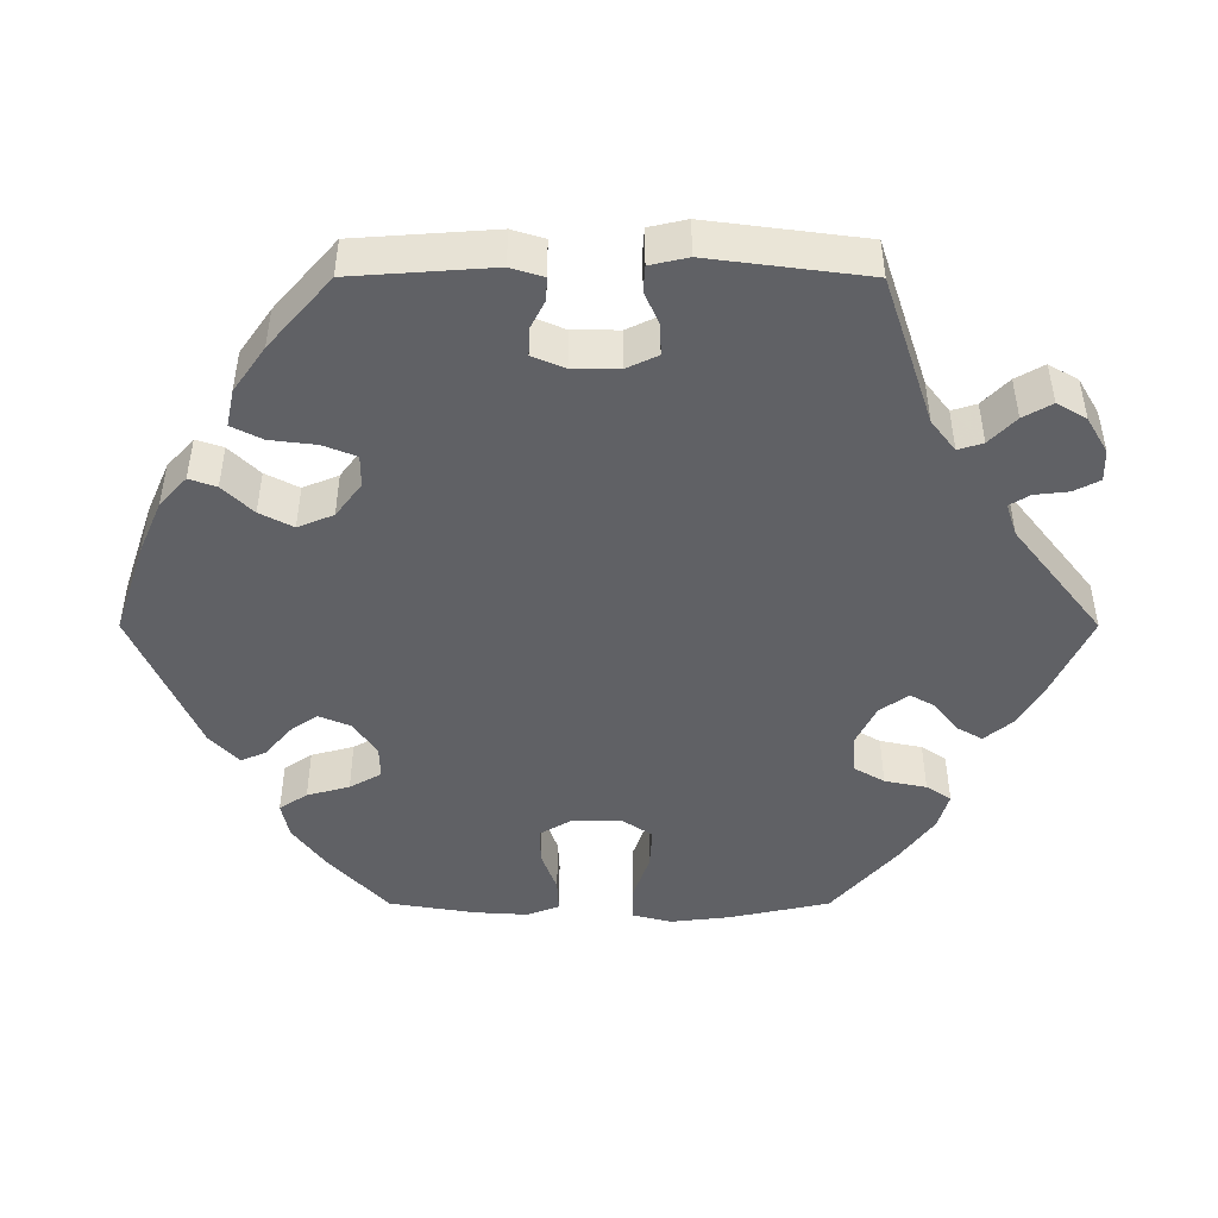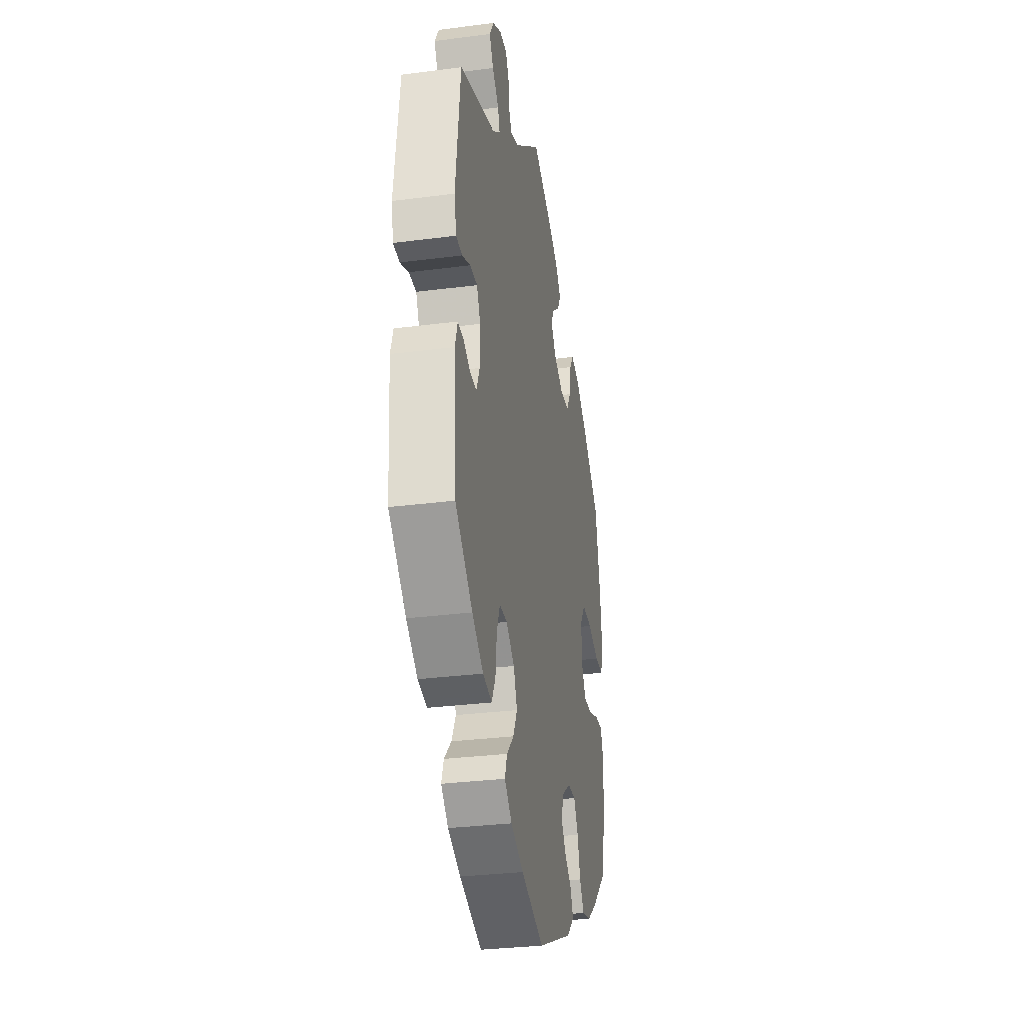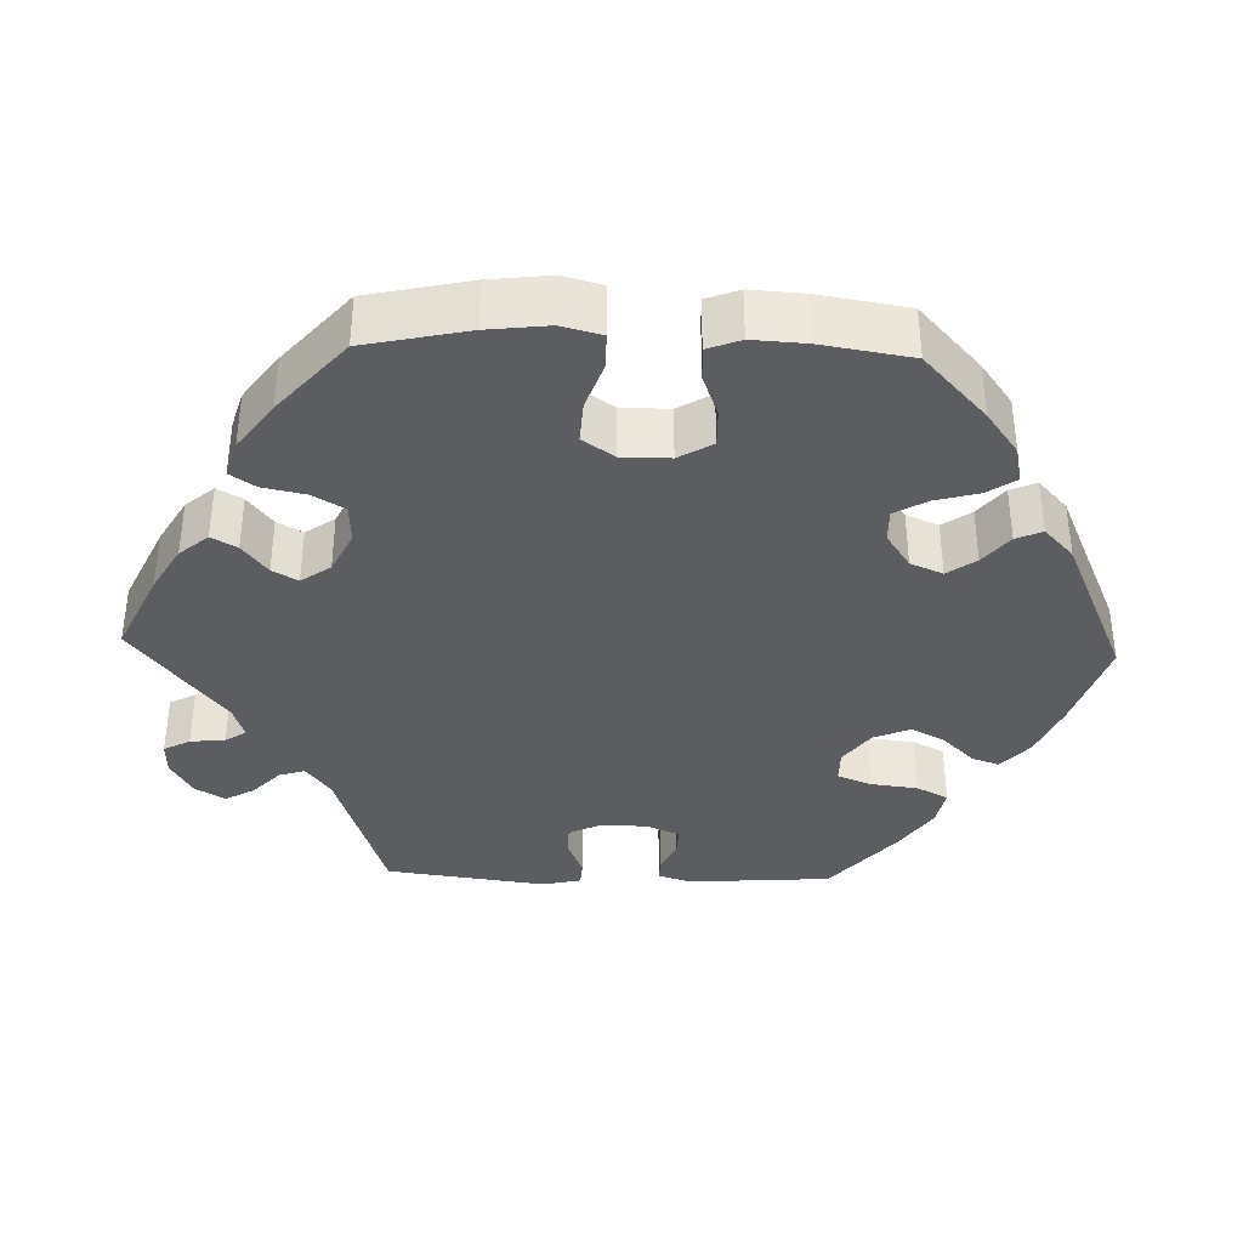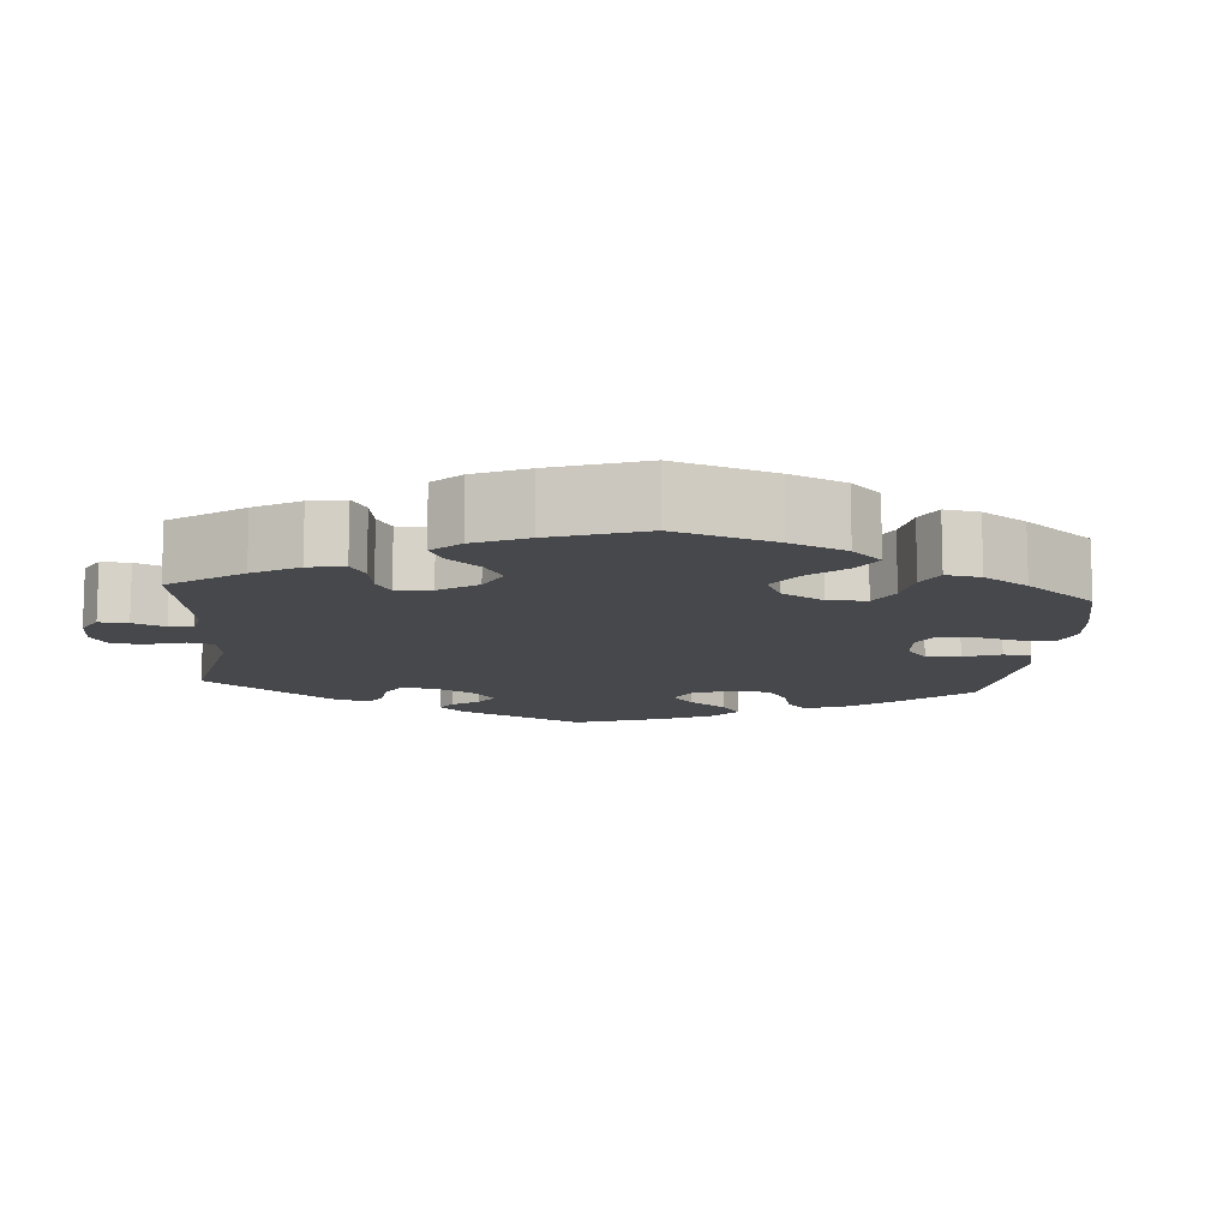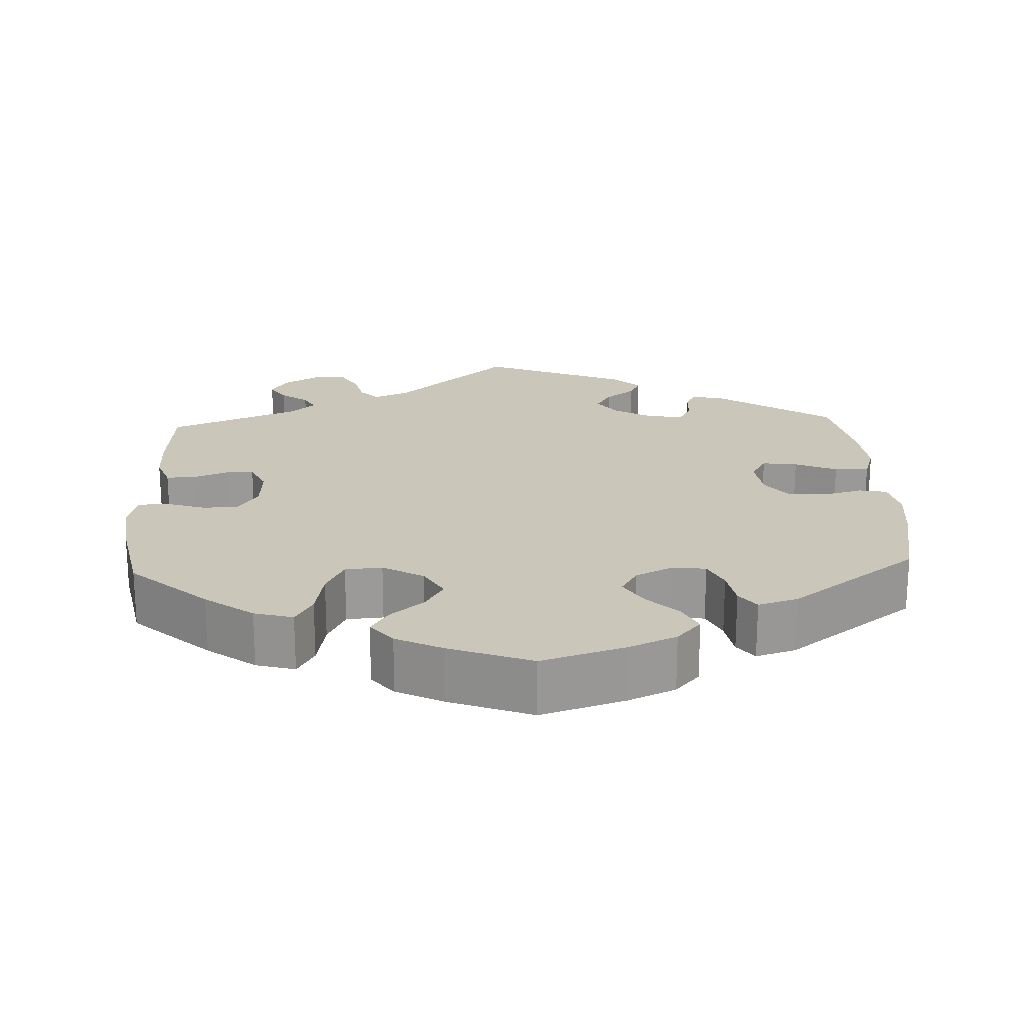
<metadata>
{"format":"obj","ext":"obj","renderer":"f3d","projection":"perspective","resolution":1024,"background":"white","views":[{"elev":-47.2,"azim":-90.1,"up":"+Y"},{"elev":-31.0,"azim":-79.5,"up":"+Z"},{"elev":-37.2,"azim":88.1,"up":"+Y"},{"elev":-11.6,"azim":55.1,"up":"+Y"},{"elev":21.1,"azim":117.2,"up":"+Y"}]}
</metadata>
<code>
v 0.417 0.07 -0.366
v 0.363 0.07 -0.406
v 0.317 0.07 -0.416
v 0.293 0.07 -0.38
v 0.278 0.07 -0.325
v 0.255 0.07 -0.284
v 0.213 0.07 -0.285
v 0.169 0.07 -0.315
v 0.152 0.07 -0.356
v 0.177 0.07 -0.392
v 0.216 0.07 -0.424
v 0.23 0.07 -0.457
v 0.191 0.07 -0.494
v 0.001 0.07 -0.578
v -0.119 0.07 -0.538
v -0.186 0.07 -0.509
v -0.225 0.07 -0.474
v -0.213 0.07 -0.439
v -0.175 0.07 -0.4
v -0.153 0.07 -0.357
v -0.172 0.07 -0.311
v -0.216 0.07 -0.278
v -0.257 0.07 -0.278
v -0.274 0.07 -0.321
v -0.281 0.07 -0.38
v -0.301 0.07 -0.42
v -0.349 0.07 -0.41
v -0.408 0.07 -0.369
v -0.5 0.07 -0.289
v -0.513 0.07 -0.108
v -0.5 0.07 -0.066
v -0.471 0.07 -0.067
v -0.433 0.07 -0.086
v -0.398 0.07 -0.087
v -0.38 0.07 -0.045
v -0.38 0.07 0.015
v -0.399 0.07 0.055
v -0.438 0.07 0.054
v -0.482 0.07 0.035
v -0.515 0.07 0.037
v -0.526 0.07 0.086
v -0.5 0.07 0.289
v -0.308 0.07 0.353
v -0.268 0.07 0.384
v -0.278 0.07 0.416
v -0.313 0.07 0.45
v -0.334 0.07 0.487
v -0.312 0.07 0.525
v -0.266 0.07 0.552
v -0.225 0.07 0.553
v -0.208 0.07 0.52
v -0.203 0.07 0.476
v -0.187 0.07 0.45
v -0.145 0.07 0.464
v -0.001 0.07 0.578
v 0.102 0.07 0.53
v 0.16 0.07 0.496
v 0.19 0.07 0.46
v 0.172 0.07 0.428
v 0.133 0.07 0.397
v 0.115 0.07 0.365
v 0.141 0.07 0.328
v 0.194 0.07 0.302
v 0.243 0.07 0.305
v 0.266 0.07 0.345
v 0.277 0.07 0.399
v 0.298 0.07 0.431
v 0.345 0.07 0.417
v 0.405 0.07 0.373
v 0.5 0.07 0.29
v 0.528 0.07 0.16
v 0.537 0.07 0.083
v 0.524 0.07 0.032
v 0.479 0.07 0.032
v 0.419 0.07 0.053
v 0.366 0.07 0.056
v 0.339 0.07 0.016
v 0.339 0.07 -0.045
v 0.364 0.07 -0.088
v 0.411 0.07 -0.087
v 0.465 0.07 -0.067
v 0.507 0.07 -0.065
v 0.523 0.07 -0.107
v 0.519 0.07 -0.175
v 0.501 0.07 -0.288
v 0.417 0 -0.366
v 0.363 0 -0.406
v 0.317 0 -0.416
v 0.293 0 -0.38
v 0.278 0 -0.325
v 0.255 0 -0.284
v 0.213 0 -0.285
v 0.169 0 -0.315
v 0.152 0 -0.356
v 0.177 0 -0.392
v 0.216 0 -0.424
v 0.23 0 -0.457
v 0.191 0 -0.494
v 0.001 0 -0.578
v -0.119 0 -0.538
v -0.186 0 -0.509
v -0.225 0 -0.474
v -0.213 0 -0.439
v -0.175 0 -0.4
v -0.153 0 -0.357
v -0.172 0 -0.311
v -0.216 0 -0.278
v -0.257 0 -0.278
v -0.274 0 -0.321
v -0.281 0 -0.38
v -0.301 0 -0.42
v -0.349 0 -0.41
v -0.408 0 -0.369
v -0.5 0 -0.289
v -0.513 0 -0.108
v -0.5 0 -0.066
v -0.471 0 -0.067
v -0.433 0 -0.086
v -0.398 0 -0.087
v -0.38 0 -0.045
v -0.38 0 0.015
v -0.399 0 0.055
v -0.438 0 0.054
v -0.482 0 0.035
v -0.515 0 0.037
v -0.526 0 0.086
v -0.5 0 0.289
v -0.308 0 0.353
v -0.268 0 0.384
v -0.278 0 0.416
v -0.313 0 0.45
v -0.334 0 0.487
v -0.312 0 0.525
v -0.266 0 0.552
v -0.225 0 0.553
v -0.208 0 0.52
v -0.203 0 0.476
v -0.187 0 0.45
v -0.145 0 0.464
v -0.001 0 0.578
v 0.102 0 0.53
v 0.16 0 0.496
v 0.19 0 0.46
v 0.172 0 0.428
v 0.133 0 0.397
v 0.115 0 0.365
v 0.141 0 0.328
v 0.194 0 0.302
v 0.243 0 0.305
v 0.266 0 0.345
v 0.277 0 0.399
v 0.298 0 0.431
v 0.345 0 0.417
v 0.405 0 0.373
v 0.5 0 0.29
v 0.528 0 0.16
v 0.537 0 0.083
v 0.524 0 0.032
v 0.479 0 0.032
v 0.419 0 0.053
v 0.366 0 0.056
v 0.339 0 0.016
v 0.339 0 -0.045
v 0.364 0 -0.088
v 0.411 0 -0.087
v 0.465 0 -0.067
v 0.507 0 -0.065
v 0.523 0 -0.107
v 0.519 0 -0.175
v 0.501 0 -0.288
f 80 81 82 83
f 79 80 83 84
f 72 73 74 75
f 72 75 76
f 71 72 76
f 70 71 76
f 69 70 76 77
f 65 66 67 68
f 64 65 68 69
f 57 58 59 60
f 57 60 61
f 54 55 56 57
f 53 54 57 61
f 49 50 51 52
f 49 52 53
f 48 49 53
f 45 46 47 48
f 44 45 48 53
f 40 41 42 43
f 38 39 40 43
f 37 38 43 44
f 36 37 44 53
f 30 31 32 33
f 30 33 34
f 29 30 34
f 28 29 34
f 27 28 34 35
f 24 25 26 27
f 23 24 27 35
f 16 17 18 19
f 16 19 20
f 15 16 20
f 14 15 20
f 13 14 20 21
f 10 11 12 13
f 9 10 13 21
f 2 3 4 5
f 2 5 6
f 1 2 6
f 79 84 85 1
f 64 69 77
f 63 64 77 78
f 62 63 78
f 61 62 78
f 53 61 78
f 22 23 35 36
f 8 9 21 22
f 7 8 22 36
f 6 7 36 53
f 53 78 79
f 1 6 53 79
f 168 167 166 165
f 169 168 165 164
f 160 159 158 157
f 161 160 157
f 161 157 156
f 161 156 155
f 162 161 155 154
f 153 152 151 150
f 154 153 150 149
f 145 144 143 142
f 146 145 142
f 142 141 140 139
f 146 142 139 138
f 137 136 135 134
f 138 137 134
f 138 134 133
f 133 132 131 130
f 138 133 130 129
f 128 127 126 125
f 128 125 124 123
f 129 128 123 122
f 138 129 122 121
f 118 117 116 115
f 119 118 115
f 119 115 114
f 119 114 113
f 120 119 113 112
f 112 111 110 109
f 120 112 109 108
f 104 103 102 101
f 105 104 101
f 105 101 100
f 105 100 99
f 106 105 99 98
f 98 97 96 95
f 106 98 95 94
f 90 89 88 87
f 91 90 87
f 91 87 86
f 86 170 169 164
f 162 154 149
f 163 162 149 148
f 163 148 147
f 163 147 146
f 163 146 138
f 121 120 108 107
f 107 106 94 93
f 121 107 93 92
f 138 121 92 91
f 164 163 138
f 164 138 91 86
f 1 86 87 2
f 2 87 88 3
f 3 88 89 4
f 4 89 90 5
f 5 90 91 6
f 6 91 92 7
f 7 92 93 8
f 8 93 94 9
f 9 94 95 10
f 10 95 96 11
f 11 96 97 12
f 12 97 98 13
f 13 98 99 14
f 14 99 100 15
f 15 100 101 16
f 16 101 102 17
f 17 102 103 18
f 18 103 104 19
f 19 104 105 20
f 20 105 106 21
f 21 106 107 22
f 22 107 108 23
f 23 108 109 24
f 24 109 110 25
f 25 110 111 26
f 26 111 112 27
f 27 112 113 28
f 28 113 114 29
f 29 114 115 30
f 30 115 116 31
f 31 116 117 32
f 32 117 118 33
f 33 118 119 34
f 34 119 120 35
f 35 120 121 36
f 36 121 122 37
f 37 122 123 38
f 38 123 124 39
f 39 124 125 40
f 40 125 126 41
f 41 126 127 42
f 42 127 128 43
f 43 128 129 44
f 44 129 130 45
f 45 130 131 46
f 46 131 132 47
f 47 132 133 48
f 48 133 134 49
f 49 134 135 50
f 50 135 136 51
f 51 136 137 52
f 52 137 138 53
f 53 138 139 54
f 54 139 140 55
f 55 140 141 56
f 56 141 142 57
f 57 142 143 58
f 58 143 144 59
f 59 144 145 60
f 60 145 146 61
f 61 146 147 62
f 62 147 148 63
f 63 148 149 64
f 64 149 150 65
f 65 150 151 66
f 66 151 152 67
f 67 152 153 68
f 68 153 154 69
f 69 154 155 70
f 70 155 156 71
f 71 156 157 72
f 72 157 158 73
f 73 158 159 74
f 74 159 160 75
f 75 160 161 76
f 76 161 162 77
f 77 162 163 78
f 78 163 164 79
f 79 164 165 80
f 80 165 166 81
f 81 166 167 82
f 82 167 168 83
f 83 168 169 84
f 84 169 170 85
f 85 170 86 1

</code>
